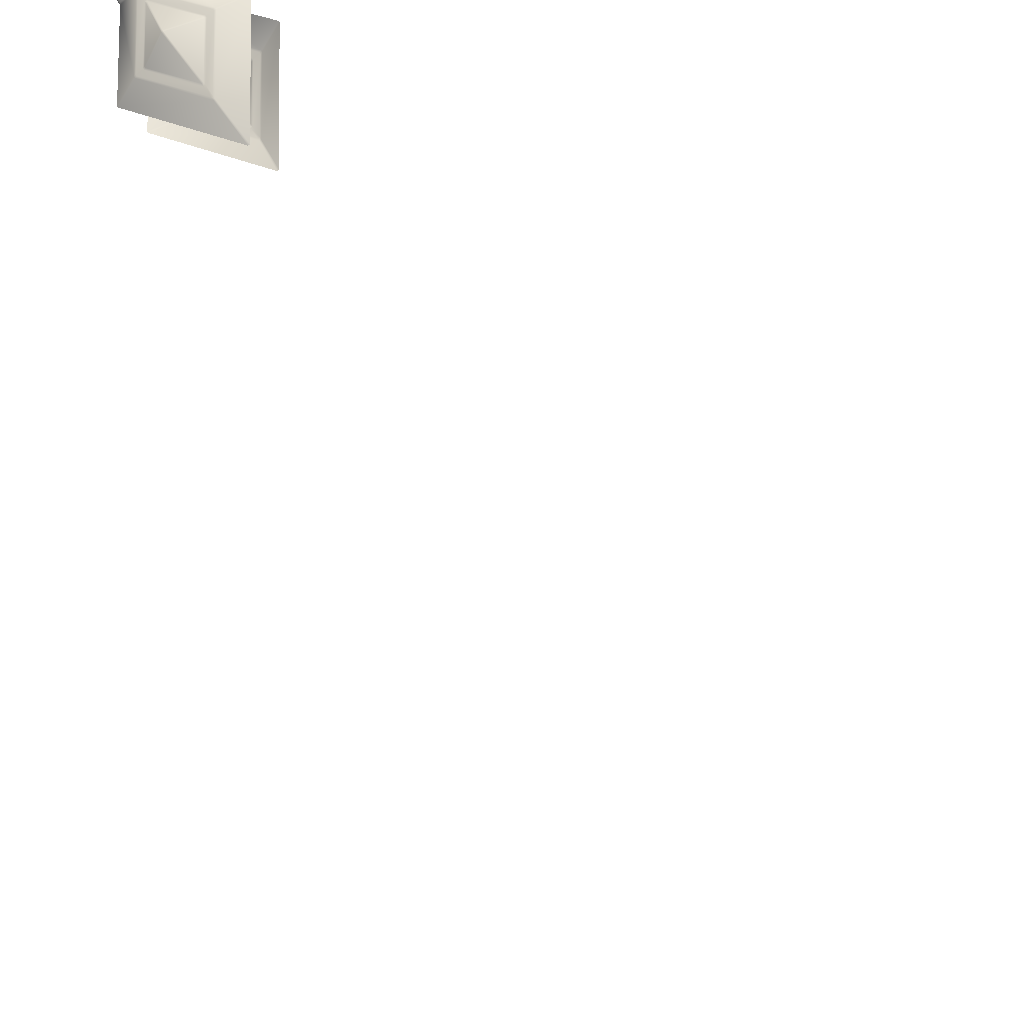
<metadata>
{"format":"obj","ext":"obj","renderer":"f3d","projection":"perspective","resolution":1024,"background":"white","views":[{"elev":30.0,"azim":-16.4,"up":"+Y"}]}
</metadata>
<code>
o Diamond_low_Diamond_low_0
v 0.9053 -0.5125 0.8138
v 0.9096 -0.5103 0.8236
v 0.9083 -0.5169 0.8244
v 0.9095 -0.5186 0.8283
v 0.9209 -0.5174 0.8403
v 0.9194 -0.5185 0.8403
v 0.9164 -0.5286 0.8525
v 0.9211 -0.5176 0.8408
v 0.9172 -0.5297 0.8552
v 0.9162 -0.5284 0.8516
v 0.9159 -0.5275 0.8382
v 0.9192 -0.5192 0.8407
v 0.9158 -0.5273 0.8378
v 0.9098 -0.5191 0.829
v 0.919 -0.519 0.8402
v 0.9001 -0.5056 0.8053
v 0.9058 -0.5047 0.8133
v 0.9064 -0.5055 0.8129
v 0.9066 -0.5056 0.8133
v 0.909 -0.5092 0.8244
v 0.9098 -0.5101 0.8241
v 0.9049 -0.5128 0.8137
v 0.9013 -0.5167 0.8234
v 0.8983 -0.5124 0.813
v 0.9065 -0.5059 0.8128
v 0.9051 -0.5122 0.8133
v 0.9006 -0.506 0.8057
v 0.9158 -0.5287 0.8516
v 0.9066 -0.5287 0.8403
v 0.9155 -0.5278 0.8382
v 0.9038 -0.5302 0.8399
v 0.9009 -0.5168 0.8238
v 0.908 -0.5174 0.8248
v 0.9003 -0.5158 0.8242
v 0.8979 -0.5122 0.8131
v 0.9159 -0.5289 0.8525
v 0.9045 -0.5301 0.8403
v 0.9061 -0.529 0.8404
v 0.9154 -0.5276 0.8377
v 0.9065 -0.5286 0.8398
v 0.9094 -0.5194 0.8289
v 0.9169 -0.5303 0.8562
v 0.8963 -0.532 0.8418
v 0.9039 -0.5304 0.8404
v 0.8983 -0.5121 0.8125
v 0.9002 -0.5063 0.8057
v 0.9047 -0.5125 0.8133
v 0.9102 -0.5026 0.8495
v 0.9029 -0.5012 0.8297
v 0.8974 -0.5027 0.8339
v 0.8973 -0.5112 0.8131
v 0.8999 -0.5057 0.8053
v 0.8979 -0.5119 0.8126
v 0.9051 -0.5141 0.8617
v 0.9098 -0.503 0.85
v 0.9082 -0.5042 0.85
v 0.9096 -0.5028 0.8495
v 0.8982 -0.5041 0.8374
v 0.9081 -0.504 0.8495
v 0.8986 -0.5053 0.8517
v 0.9076 -0.5042 0.8495
v 0.8983 -0.5043 0.8383
v 0.9047 -0.5137 0.8609
v 0.9077 -0.5044 0.85
v 0.8988 -0.5055 0.8522
v 0.8941 -0.4982 0.8228
v 0.9024 -0.501 0.8295
v 0.8995 -0.4968 0.8191
v 0.9002 -0.4975 0.8179
v 0.8934 -0.4969 0.8108
v 0.8996 -0.4968 0.8183
v 0.9062 -0.5157 0.8653
v 0.918 -0.5012 0.8484
v 0.9103 -0.5028 0.8499
v 0.8938 -0.4985 0.8228
v 0.894 -0.5074 0.8292
v 0.8968 -0.5029 0.8334
v 0.8993 -0.4967 0.8186
v 0.8934 -0.4968 0.8115
v 0.8941 -0.4981 0.8222
v 0.9044 -0.5139 0.8609
v 0.8984 -0.5057 0.8521
v 0.8951 -0.514 0.8496
v 0.8927 -0.5159 0.8489
v 0.8941 -0.508 0.8294
v 0.8891 -0.5228 0.8471
v 0.8911 -0.5035 0.8186
v 0.8947 -0.5087 0.8287
v 0.9046 -0.5144 0.8616
v 0.8932 -0.5156 0.8495
v 0.9054 -0.5156 0.8644
v 0.8982 -0.5055 0.8517
v 0.8979 -0.5046 0.8383
v 0.895 -0.5138 0.8492
v 0.9058 -0.516 0.8653
v 0.8893 -0.523 0.8476
v 0.9108 -0.5229 0.8739
v 0.9035 -0.502 0.829
v 0.8999 -0.4969 0.8188
v 0.8932 -0.4971 0.8108
v 0.8917 -0.504 0.8176
v 0.8911 -0.5033 0.8181
v 0.9173 -0.53 0.8562
v 0.925 -0.5102 0.8427
v 0.9182 -0.5317 0.8682
v 0.9044 -0.5299 0.8398
v 0.9091 -0.5189 0.8282
v 0.9059 -0.5288 0.8399
v 0.8911 -0.5029 0.8184
v 0.8937 -0.4984 0.8222
v 0.893 -0.497 0.8115
v 0.8978 -0.5044 0.8374
v 0.8931 -0.5154 0.849
v 0.8946 -0.5143 0.8491
v 0.9195 -0.5187 0.8408
v 0.9215 -0.5171 0.8409
v 0.9088 -0.5175 0.8255
v 0.9085 -0.517 0.8248
v 0.9167 -0.5301 0.8552
v 0.8968 -0.5031 0.8339
v 0.9059 -0.5152 0.8644
v 0.8948 -0.5145 0.8496
v 0.8928 -0.5161 0.8494
v 0.9213 -0.5169 0.8404
v 0.9249 -0.51 0.8422
v 0.9083 -0.5178 0.8255
v 0.9067 -0.506 0.8132
v 0.8993 -0.505 0.8058
v 0.906 -0.5048 0.8138
v 0.9058 -0.5047 0.8133
v 0.8962 -0.5318 0.8414
v 0.9079 -0.5172 0.8243
v 0.8973 -0.5115 0.8135
v 0.8973 -0.5112 0.8131
v 0.8974 -0.503 0.8347
v 0.9178 -0.501 0.848
v 0.897 -0.5033 0.8347
v 0.8971 -0.5026 0.8334
v 0.894 -0.4976 0.8103
v 0.9005 -0.4976 0.8183
v 0.9002 -0.4975 0.8179
v 0.8911 -0.5032 0.8189
v 0.8917 -0.5043 0.8181
v 0.8917 -0.504 0.8176
v 0.9786 -0.6062 1.094
v 0.9911 -0.6192 1.111
v 0.9924 -0.6038 1.088
v 0.9882 -0.6185 1.087
v 0.9883 -0.6338 1.106
v 0.9873 -0.6313 1.078
v 0.9744 -0.629 1.086
v 0.9734 -0.6327 1.11
v 0.959 -0.6292 1.087
v 0.9648 -0.6167 1.094
v 0.9761 -0.6181 1.115
v 0.9642 -0.6017 1.097
v 0.9734 -0.6327 1.11
v 0.959 -0.6292 1.087
v 0.9884 -0.6264 1.109
v 0.9834 -0.6199 1.113
v 0.9822 -0.626 1.111
v 0.976 -0.6255 1.112
v 0.9761 -0.6181 1.115
v 0.9811 -0.632 1.108
v 0.8996 -0.5048 0.8058
v 0.906 -0.5048 0.8138
v 0.8973 -0.5115 0.8135
v 0.9178 -0.532 0.8682
v 0.8993 -0.505 0.8058
v 0.894 -0.4976 0.8103
v 0.9111 -0.5226 0.874
v 0.8917 -0.5043 0.8181
v 0.9005 -0.4976 0.8183
v 0.8937 -0.4978 0.8103
v 0.8996 -0.5048 0.8058
v 0.8937 -0.4978 0.8103
v 0.9834 -0.6199 1.113
v 0.9884 -0.6264 1.109
v 0.976 -0.6255 1.112
v 0.9911 -0.6192 1.111
f 1 2 3
f 4 5 6
f 7 8 9
f 10 11 12
f 13 14 15
f 16 17 18
f 19 20 21
f 22 23 24
f 25 26 27
f 28 29 30
f 31 32 33
f 34 35 32
f 36 37 38
f 39 40 41
f 42 43 44
f 45 46 47
f 48 49 50
f 51 52 53
f 54 55 56
f 57 58 59
f 60 61 62
f 63 64 65
f 66 67 68
f 69 70 71
f 72 73 74
f 75 76 77
f 78 79 80
f 81 82 83
f 84 85 86
f 87 88 85
f 89 90 91
f 92 93 94
f 95 96 97
f 98 99 49
f 100 101 102
f 103 104 105
f 106 107 108
f 109 110 111
f 112 113 114
f 15 115 12
f 5 116 8
f 19 25 18
f 22 26 1
f 117 33 118
f 9 42 119
f 40 38 108
f 41 4 14
f 28 7 36
f 106 44 31
f 30 13 11
f 35 45 24
f 52 27 46
f 61 56 59
f 57 74 48
f 99 78 68
f 66 110 75
f 50 77 120
f 91 72 121
f 94 122 83
f 62 112 93
f 89 63 81
f 113 123 90
f 65 92 82
f 87 109 102
f 111 70 100
f 10 30 11
f 124 117 118
f 116 9 8
f 3 22 1
f 105 42 103
f 104 124 125
f 14 39 41
f 6 14 4
f 115 10 12
f 4 126 117
f 9 36 7
f 8 6 5
f 13 12 11
f 2 118 3
f 2 19 21
f 26 127 1
f 46 26 47
f 27 18 25
f 128 16 52
f 129 18 130
f 126 31 33
f 119 44 37
f 31 43 131
f 41 108 107
f 28 38 29
f 108 37 106
f 29 39 30
f 33 23 132
f 35 23 32
f 24 47 22
f 53 46 45
f 53 133 134
f 81 65 82
f 135 48 50
f 121 74 55
f 77 66 75
f 97 72 95
f 48 73 136
f 93 60 62
f 62 59 58
f 63 56 64
f 112 135 137
f 91 54 89
f 59 55 57
f 64 60 65
f 50 67 138
f 99 67 49
f 68 80 66
f 79 110 80
f 71 79 78
f 139 100 70
f 71 140 141
f 84 137 120
f 123 91 90
f 96 84 86
f 114 93 112
f 122 81 83
f 90 114 113
f 92 83 82
f 76 120 77
f 76 87 85
f 110 142 75
f 111 102 109
f 143 102 144
f 124 21 125
f 118 132 3
f 135 120 137
f 145 146 147
f 148 149 150
f 151 152 153
f 154 155 156
f 155 145 156
f 146 148 147
f 149 151 150
f 157 154 158
f 159 160 161
f 162 160 163
f 164 159 161
f 164 162 152
f 1 127 2
f 4 117 5
f 7 115 8
f 16 165 17
f 19 166 20
f 22 132 23
f 31 131 32
f 34 167 35
f 36 119 37
f 42 168 43
f 48 136 49
f 51 169 52
f 54 121 55
f 57 135 58
f 66 138 67
f 69 170 70
f 72 171 73
f 75 142 76
f 84 120 85
f 87 172 88
f 89 122 90
f 95 123 96
f 98 173 99
f 100 174 101
f 103 116 104
f 106 126 107
f 112 137 113
f 15 6 115
f 5 124 116
f 19 127 25
f 22 47 26
f 117 126 33
f 9 103 42
f 40 29 38
f 41 107 4
f 28 10 7
f 106 37 44
f 30 39 13
f 35 53 45
f 52 16 27
f 61 64 56
f 57 55 74
f 99 71 78
f 66 80 110
f 50 138 77
f 91 95 72
f 94 114 122
f 62 58 112
f 89 54 63
f 113 84 123
f 65 60 92
f 87 142 109
f 111 79 70
f 10 28 30
f 124 5 117
f 116 103 9
f 3 132 22
f 105 168 42
f 104 116 124
f 14 13 39
f 6 15 14
f 115 7 10
f 4 107 126
f 9 119 36
f 8 115 6
f 13 15 12
f 2 21 118
f 2 127 19
f 26 25 127
f 46 27 26
f 27 16 18
f 128 175 16
f 129 19 18
f 126 106 31
f 119 42 44
f 31 44 43
f 41 40 108
f 28 36 38
f 108 38 37
f 29 40 39
f 33 32 23
f 35 24 23
f 24 45 47
f 53 52 46
f 53 35 133
f 81 63 65
f 135 57 48
f 121 72 74
f 77 138 66
f 97 171 72
f 48 74 73
f 93 92 60
f 62 61 59
f 63 54 56
f 112 58 135
f 91 121 54
f 59 56 55
f 64 61 60
f 50 49 67
f 99 68 67
f 68 78 80
f 79 111 110
f 71 70 79
f 139 176 100
f 71 99 140
f 84 113 137
f 123 95 91
f 96 123 84
f 114 94 93
f 122 89 81
f 90 122 114
f 92 94 83
f 76 85 120
f 76 142 87
f 110 109 142
f 111 100 102
f 143 87 102
f 124 118 21
f 118 33 132
f 135 50 120
f 145 177 146
f 148 178 149
f 151 164 152
f 154 179 155
f 155 177 145
f 146 178 148
f 149 164 151
f 157 179 154
f 159 180 160
f 162 161 160
f 164 149 159
f 164 161 162

</code>
